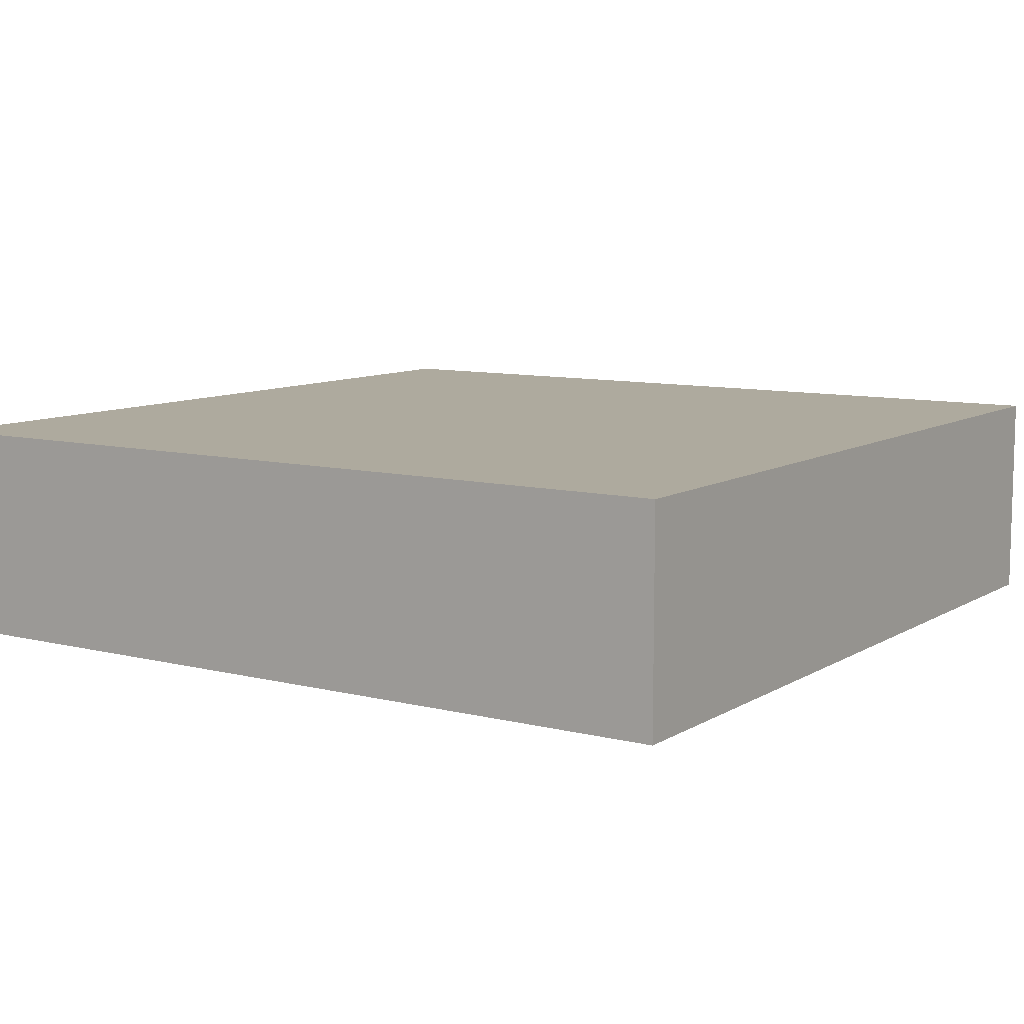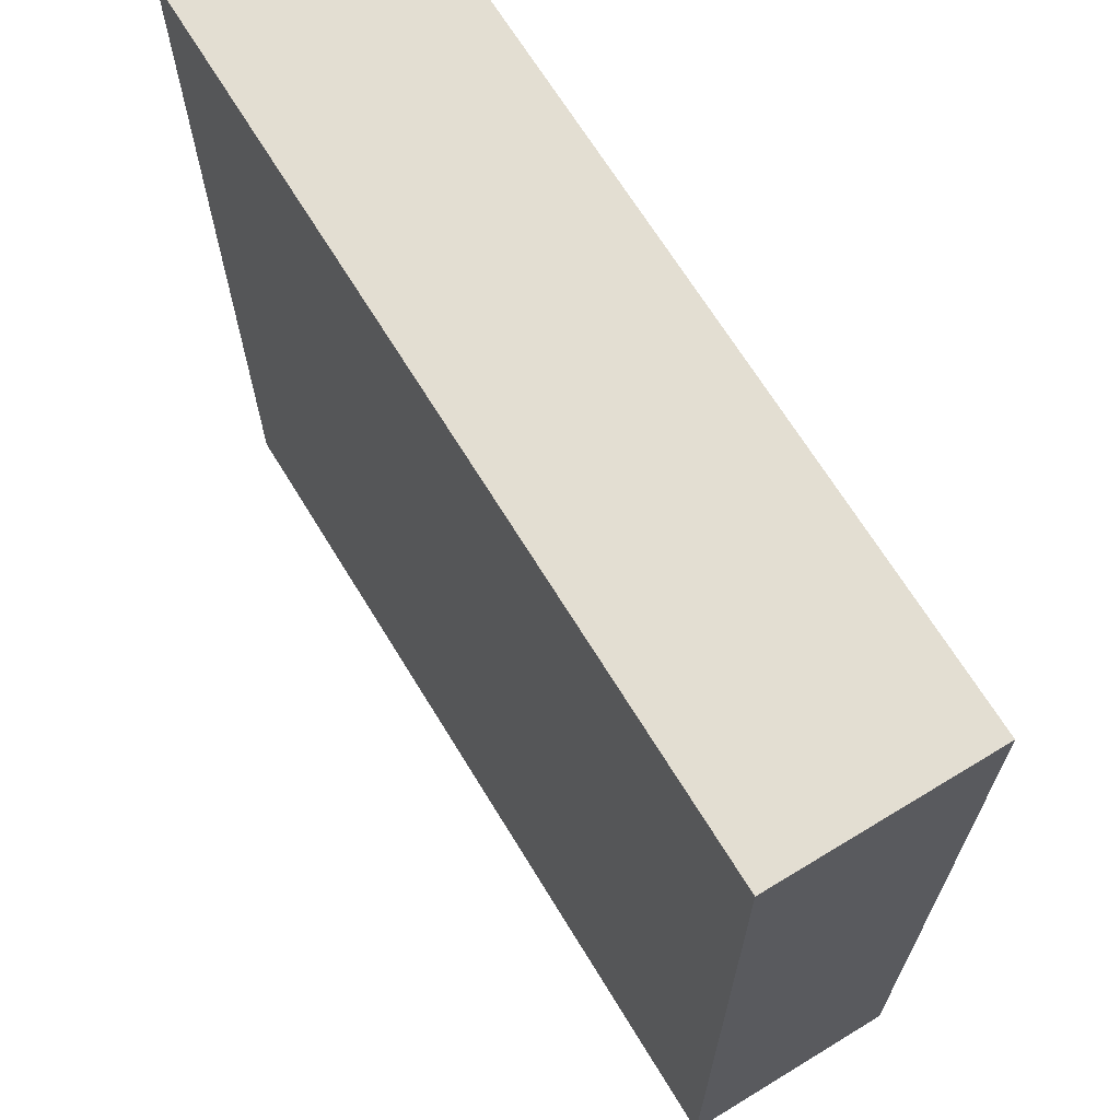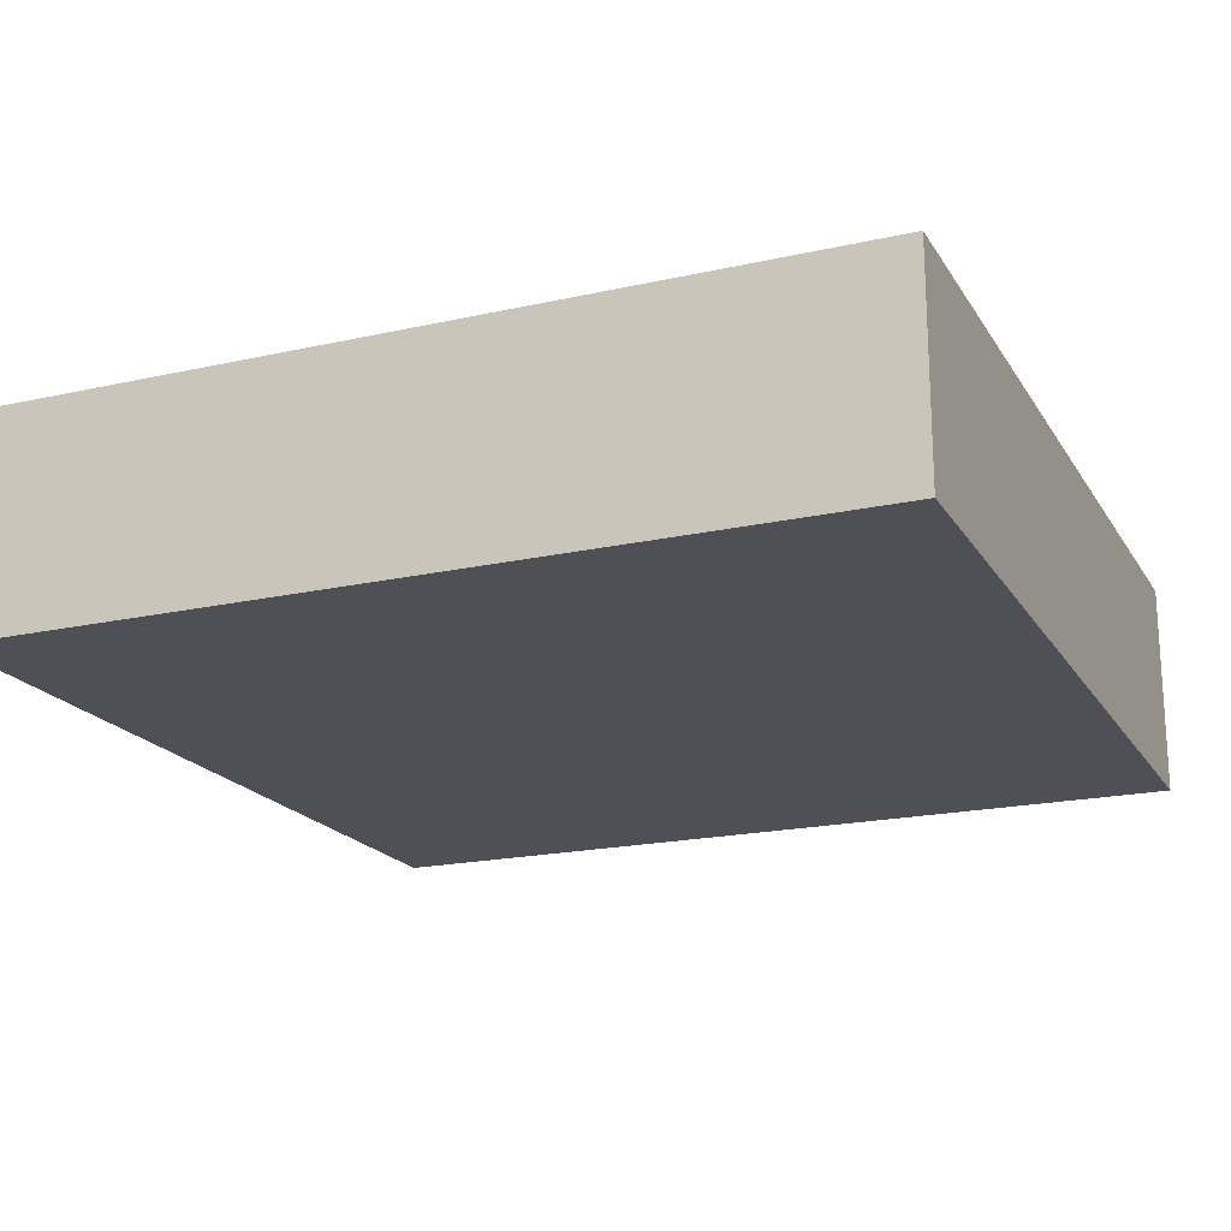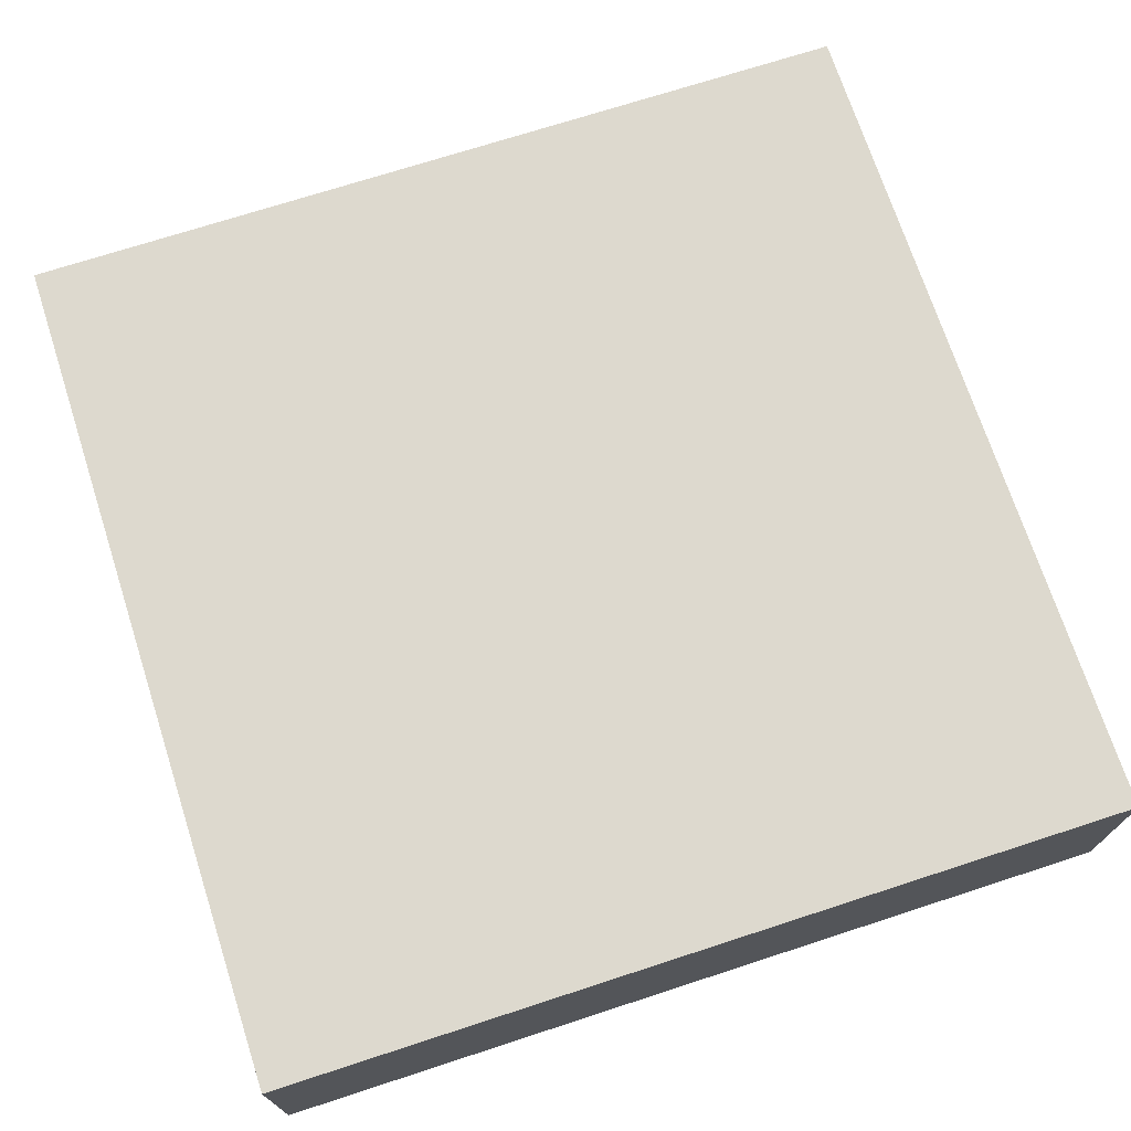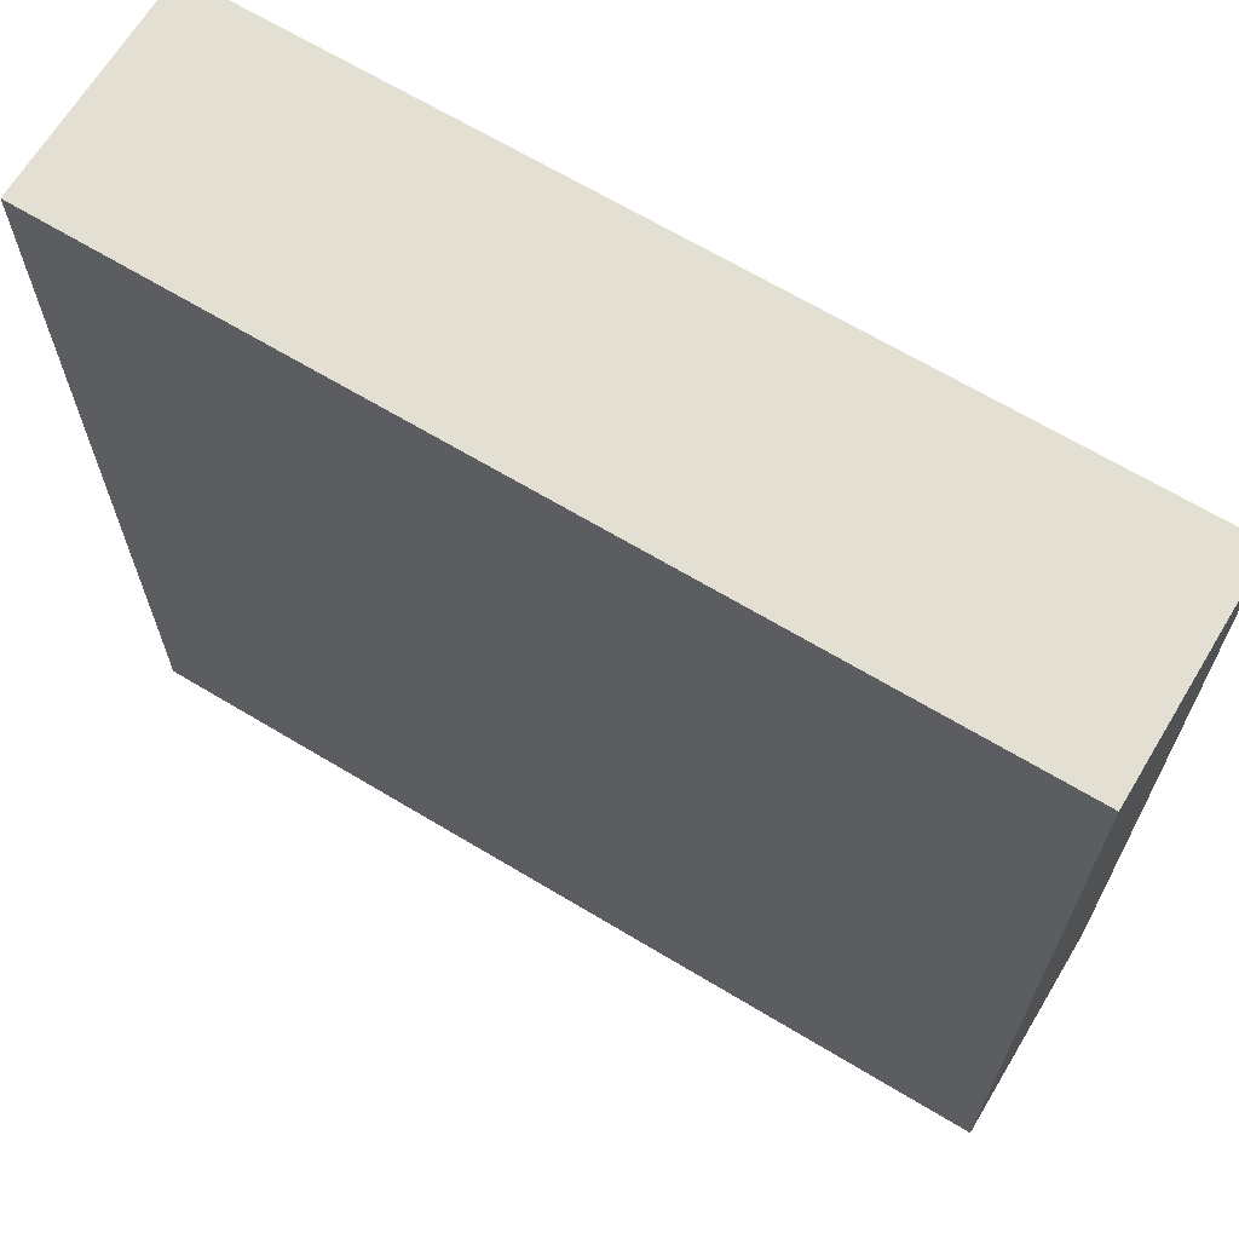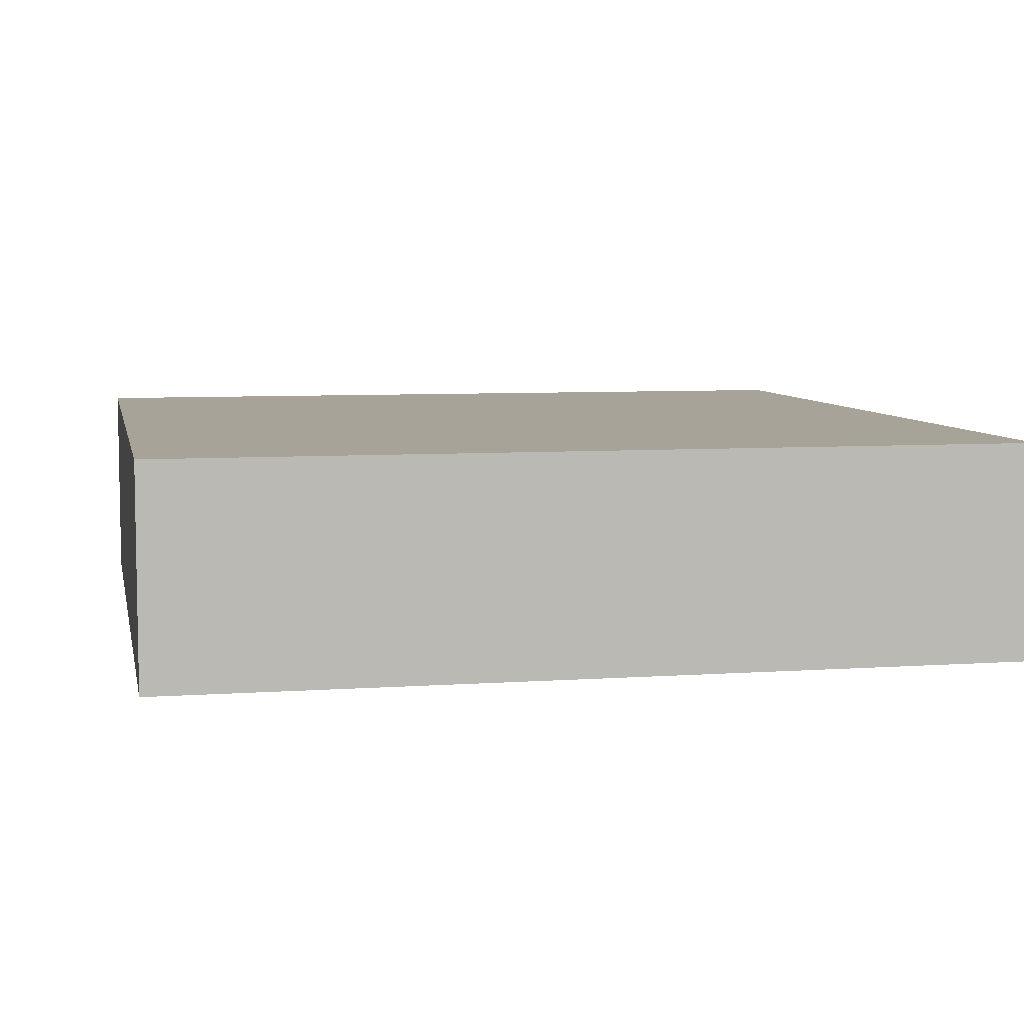
<metadata>
{"format":"obj","ext":"obj","renderer":"f3d","projection":"perspective","resolution":1024,"background":"white","views":[{"elev":9.2,"azim":123.5,"up":"+Z"},{"elev":67.7,"azim":58.6,"up":"+Y"},{"elev":-19.3,"azim":-157.2,"up":"+Z"},{"elev":71.7,"azim":-18.0,"up":"+Z"},{"elev":66.9,"azim":-148.9,"up":"+Y"},{"elev":6.8,"azim":78.5,"up":"+Z"}]}
</metadata>
<code>
o Square_Paddle
v 2 -2 0.5
v 2 2 0.5
v -2 -2 0.5
v -2 2 0.5
v 2 -2 -0.5
v 2 2 -0.5
v -2 -2 -0.5
v -2 2 -0.5
f 2 3 1
f 4 7 3
f 8 5 7
f 6 1 5
f 7 1 3
f 4 6 8
f 2 4 3
f 4 8 7
f 8 6 5
f 6 2 1
f 7 5 1
f 4 2 6

</code>
